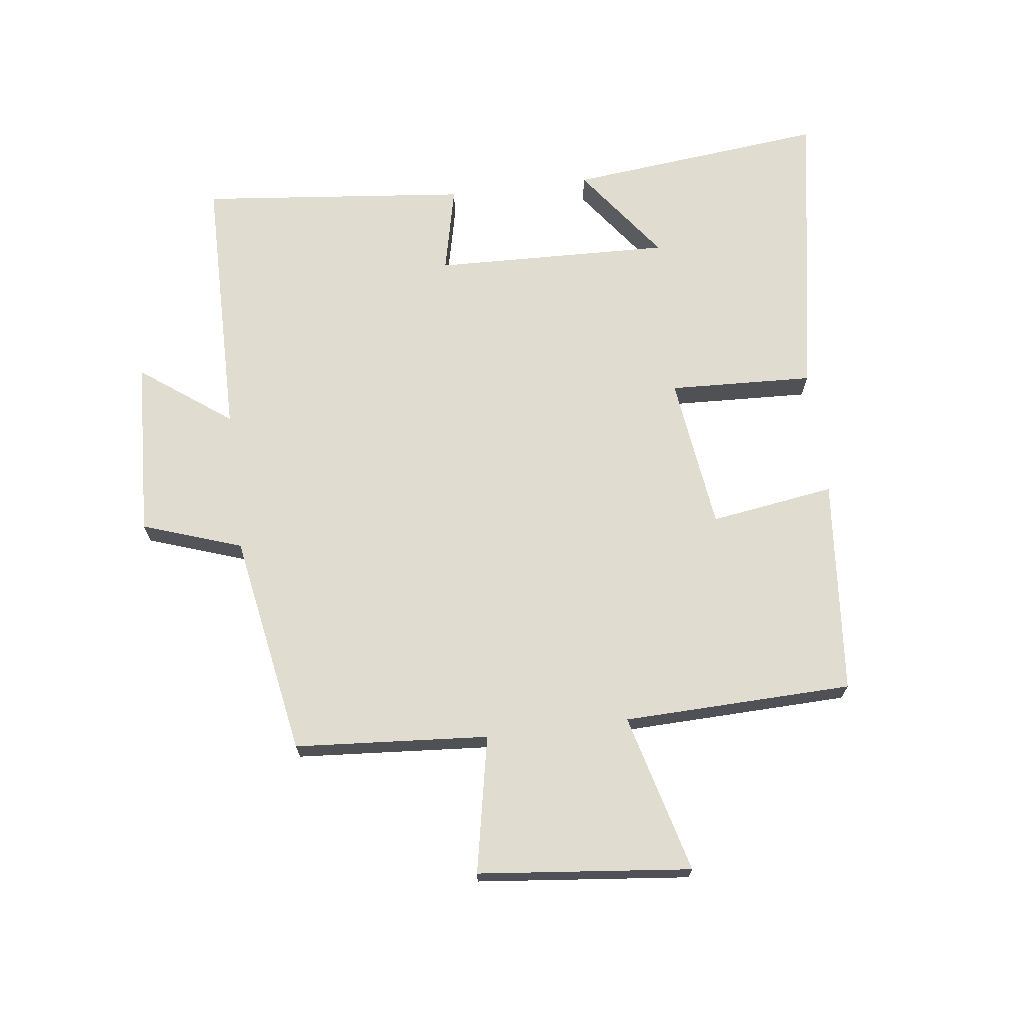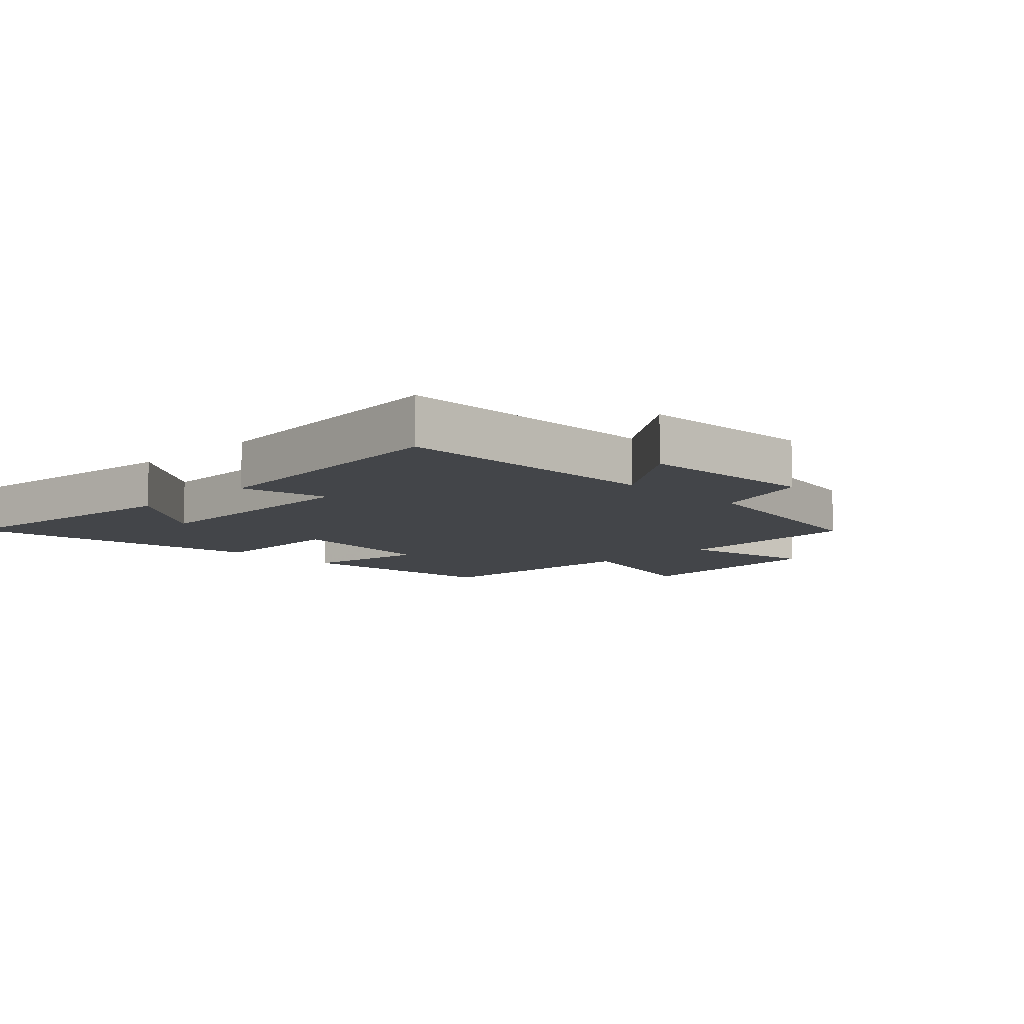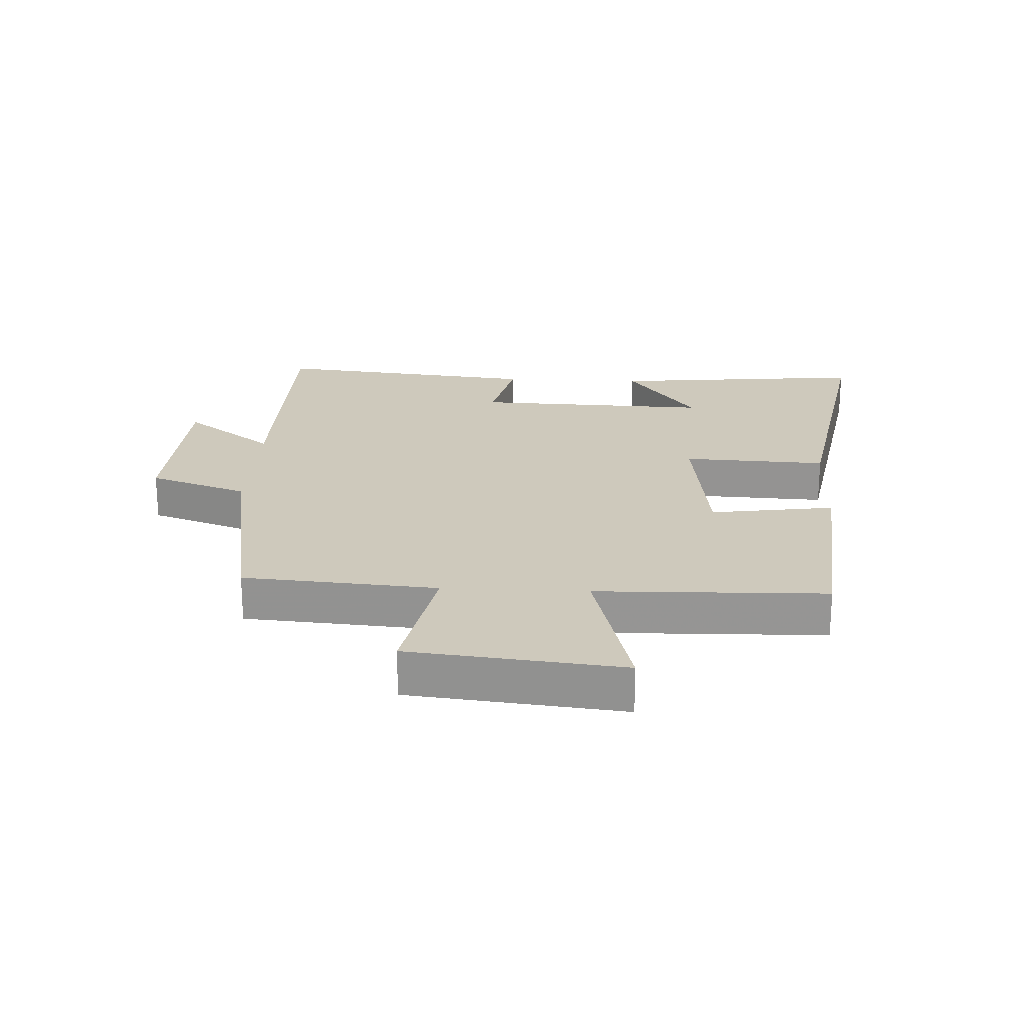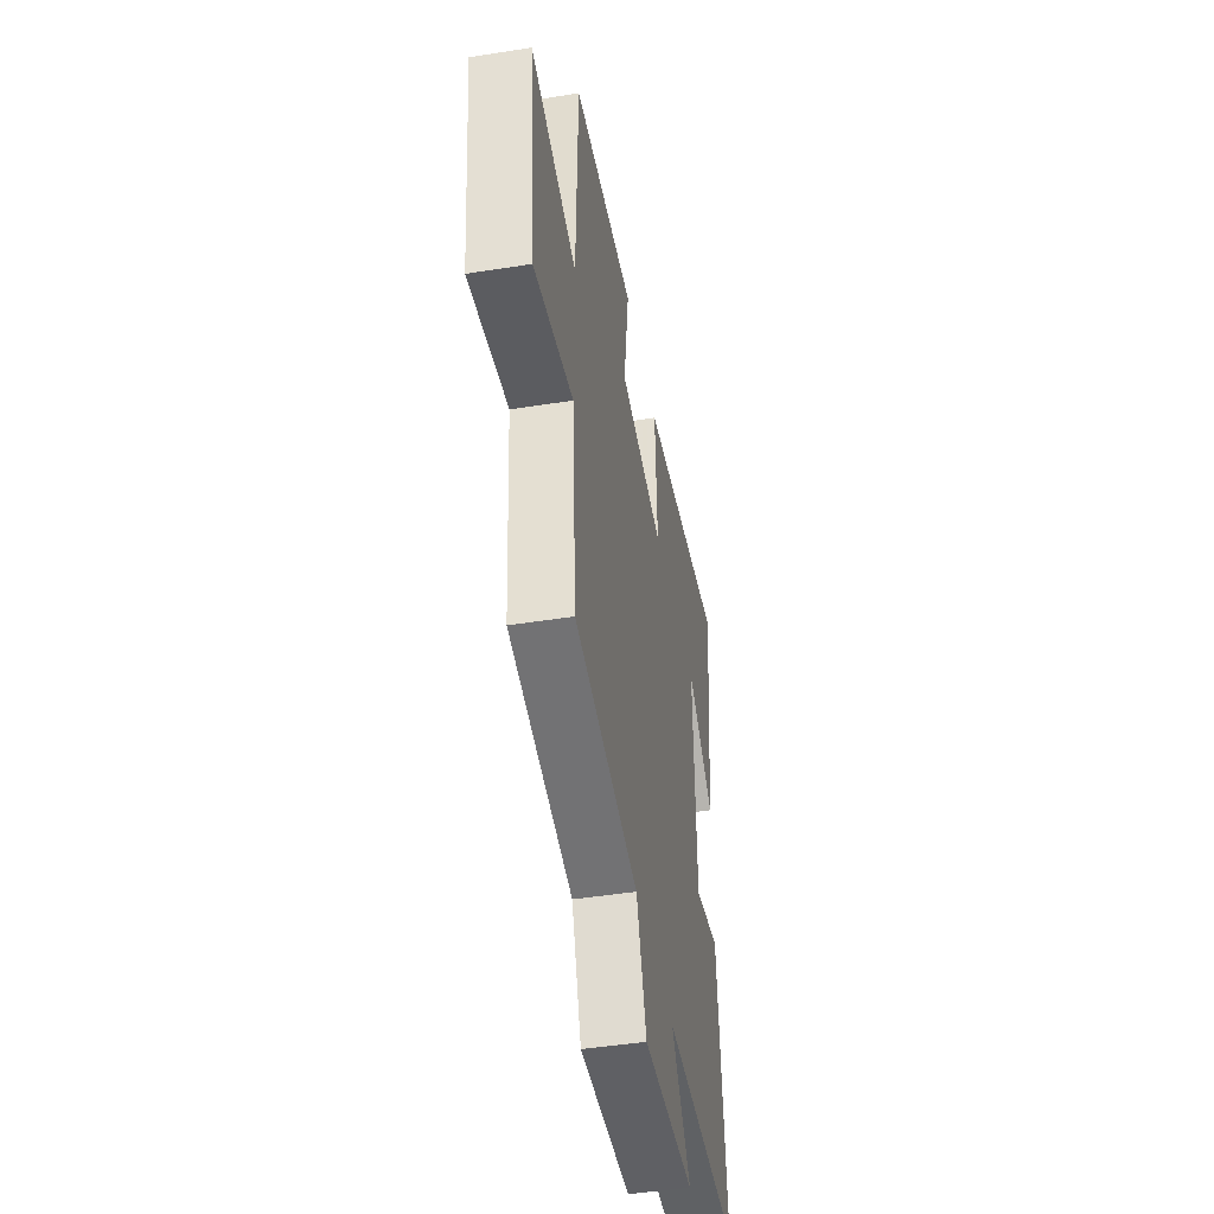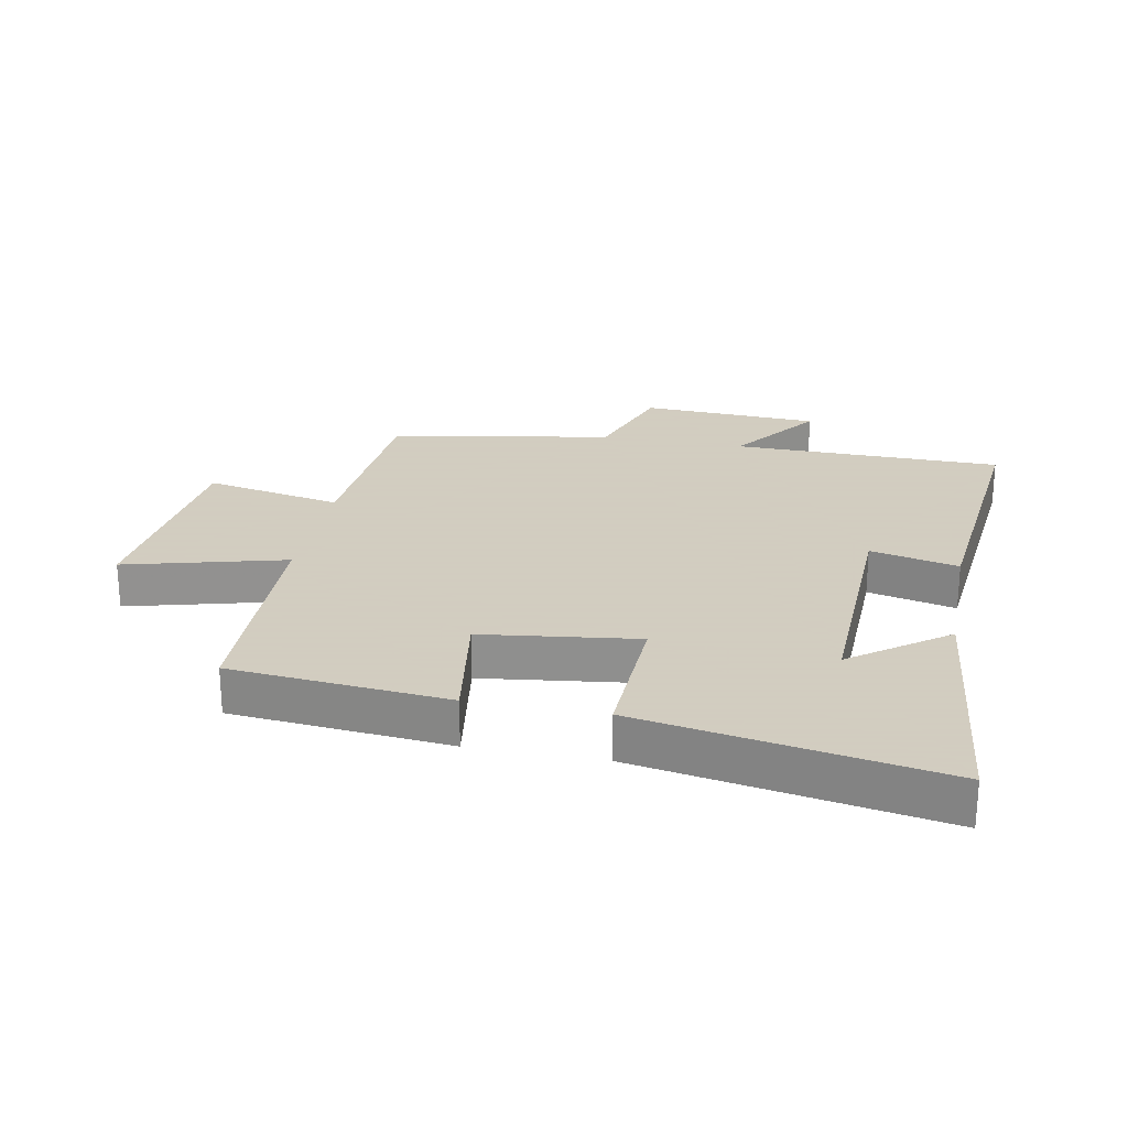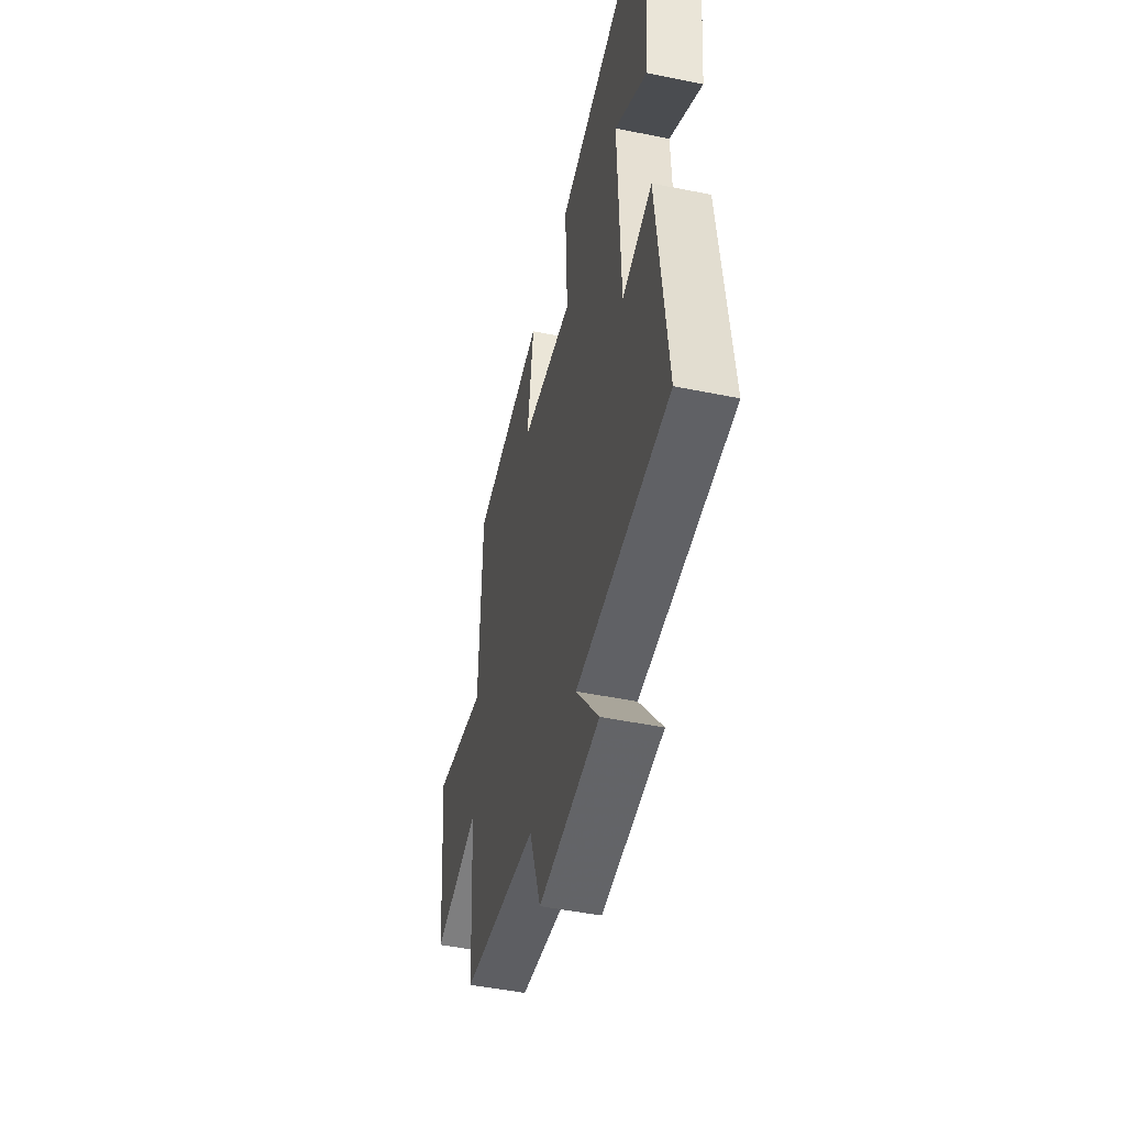
<metadata>
{"format":"obj","ext":"obj","renderer":"f3d","projection":"perspective","resolution":1024,"background":"white","views":[{"elev":69.5,"azim":-97.2,"up":"+Y"},{"elev":-8.9,"azim":134.5,"up":"+Y"},{"elev":22.4,"azim":-87.1,"up":"+Y"},{"elev":-46.1,"azim":-79.7,"up":"+Z"},{"elev":24.3,"azim":10.9,"up":"+Y"},{"elev":-48.5,"azim":77.2,"up":"+Z"}]}
</metadata>
<code>
v 0.543 0.07 0.584
v 0.5 0.07 0.17
v 0.348 0.07 0.282
v 0.36 0.07 -0.098
v 0.5 0.07 -0.066
v 0.545 0.07 -0.496
v 0.113 0.07 -0.5
v 0.22 0.07 -0.645
v -0.066 0.07 -0.659
v -0.121 0.07 -0.5
v -0.477 0.07 -0.438
v -0.5 0.07 -0.128
v -0.719 0.07 -0.171
v -0.755 0.07 0.169
v -0.5 0.07 0.102
v -0.49 0.07 0.469
v -0.144 0.07 0.5
v -0.174 0.07 0.301
v 0.074 0.07 0.269
v 0.064 0.07 0.5
v 0.543 0 0.584
v 0.5 0 0.17
v 0.348 0 0.282
v 0.36 0 -0.098
v 0.5 0 -0.066
v 0.545 0 -0.496
v 0.113 0 -0.5
v 0.22 0 -0.645
v -0.066 0 -0.659
v -0.121 0 -0.5
v -0.477 0 -0.438
v -0.5 0 -0.128
v -0.719 0 -0.171
v -0.755 0 0.169
v -0.5 0 0.102
v -0.49 0 0.469
v -0.144 0 0.5
v -0.174 0 0.301
v 0.074 0 0.269
v 0.064 0 0.5
f 19 20 1
f 15 16 17 18
f 15 18 19
f 12 13 14 15
f 10 11 12 15
f 10 15 19
f 7 8 9 10
f 4 5 6 7
f 3 4 7 10
f 1 2 3
f 19 1 3
f 3 10 19
f 21 40 39
f 38 37 36 35
f 39 38 35
f 35 34 33 32
f 35 32 31 30
f 39 35 30
f 30 29 28 27
f 27 26 25 24
f 30 27 24 23
f 23 22 21
f 23 21 39
f 39 30 23
f 1 21 22 2
f 2 22 23 3
f 3 23 24 4
f 4 24 25 5
f 5 25 26 6
f 6 26 27 7
f 7 27 28 8
f 8 28 29 9
f 9 29 30 10
f 10 30 31 11
f 11 31 32 12
f 12 32 33 13
f 13 33 34 14
f 14 34 35 15
f 15 35 36 16
f 16 36 37 17
f 17 37 38 18
f 18 38 39 19
f 19 39 40 20
f 20 40 21 1

</code>
